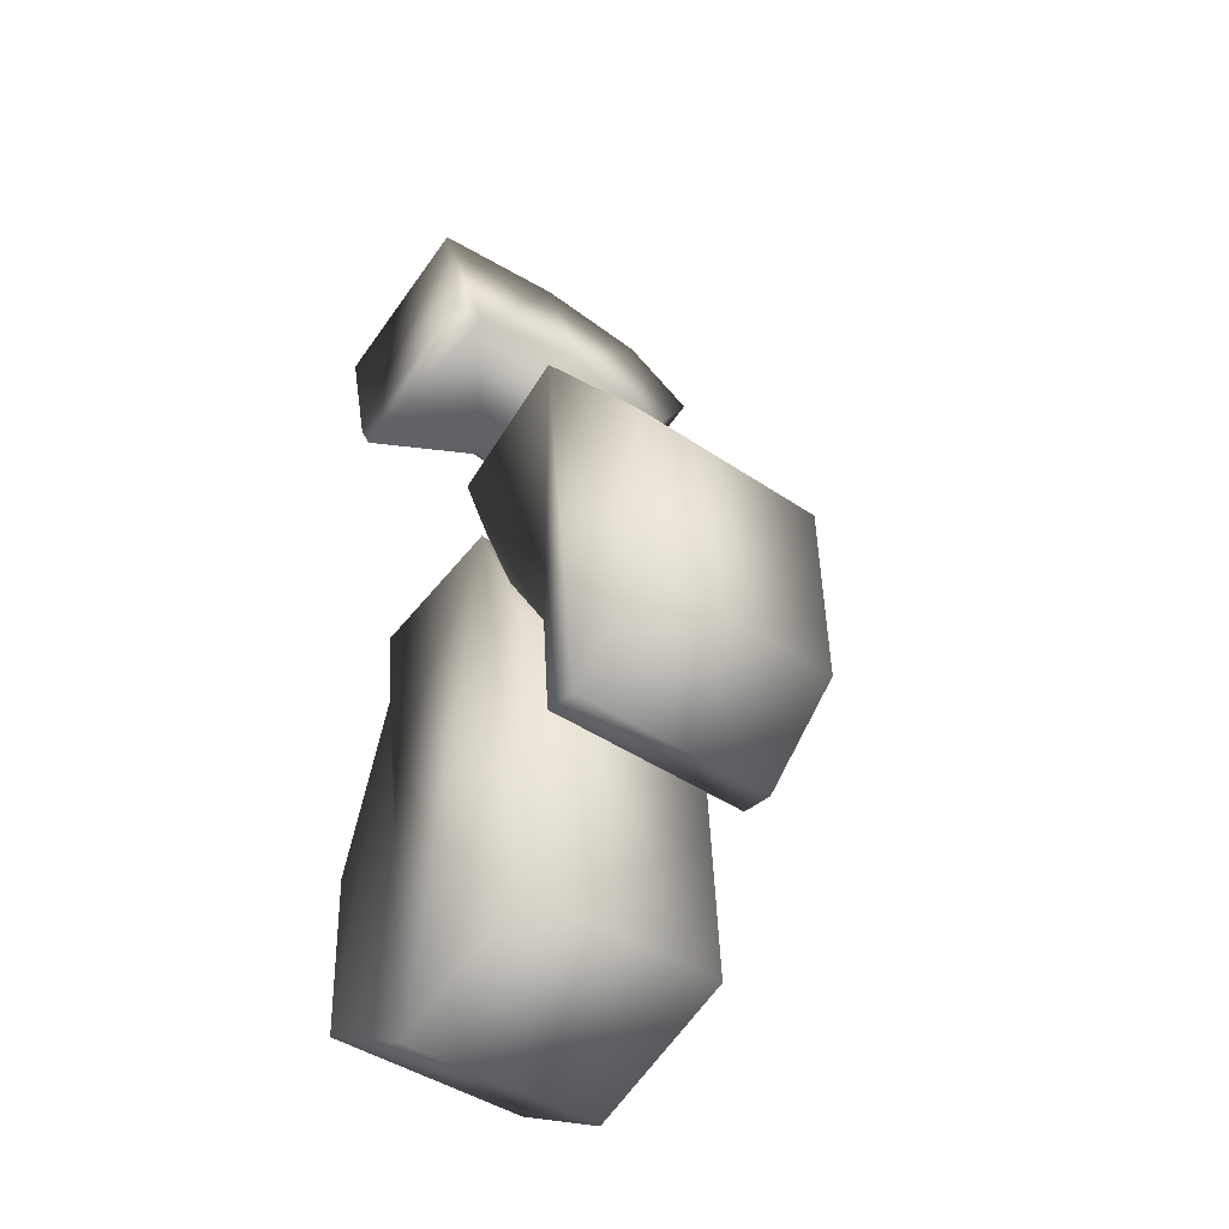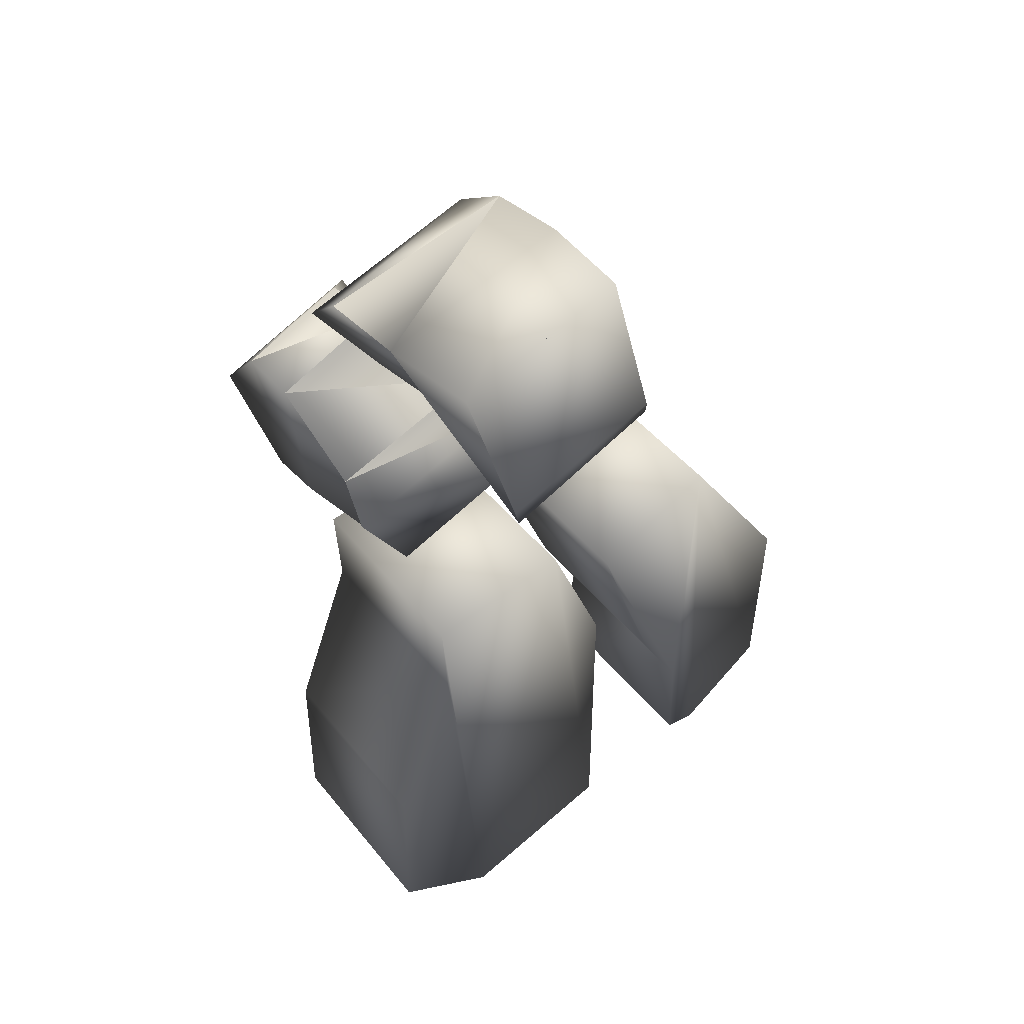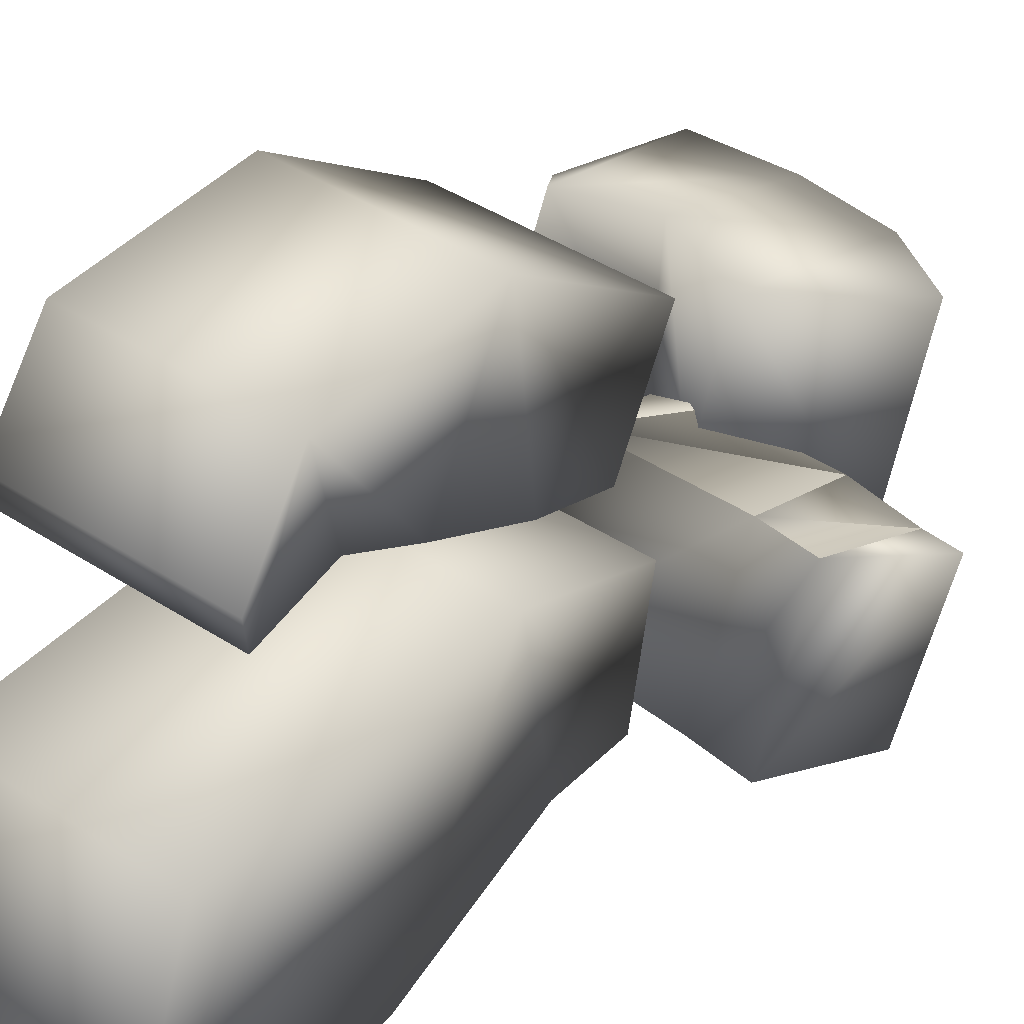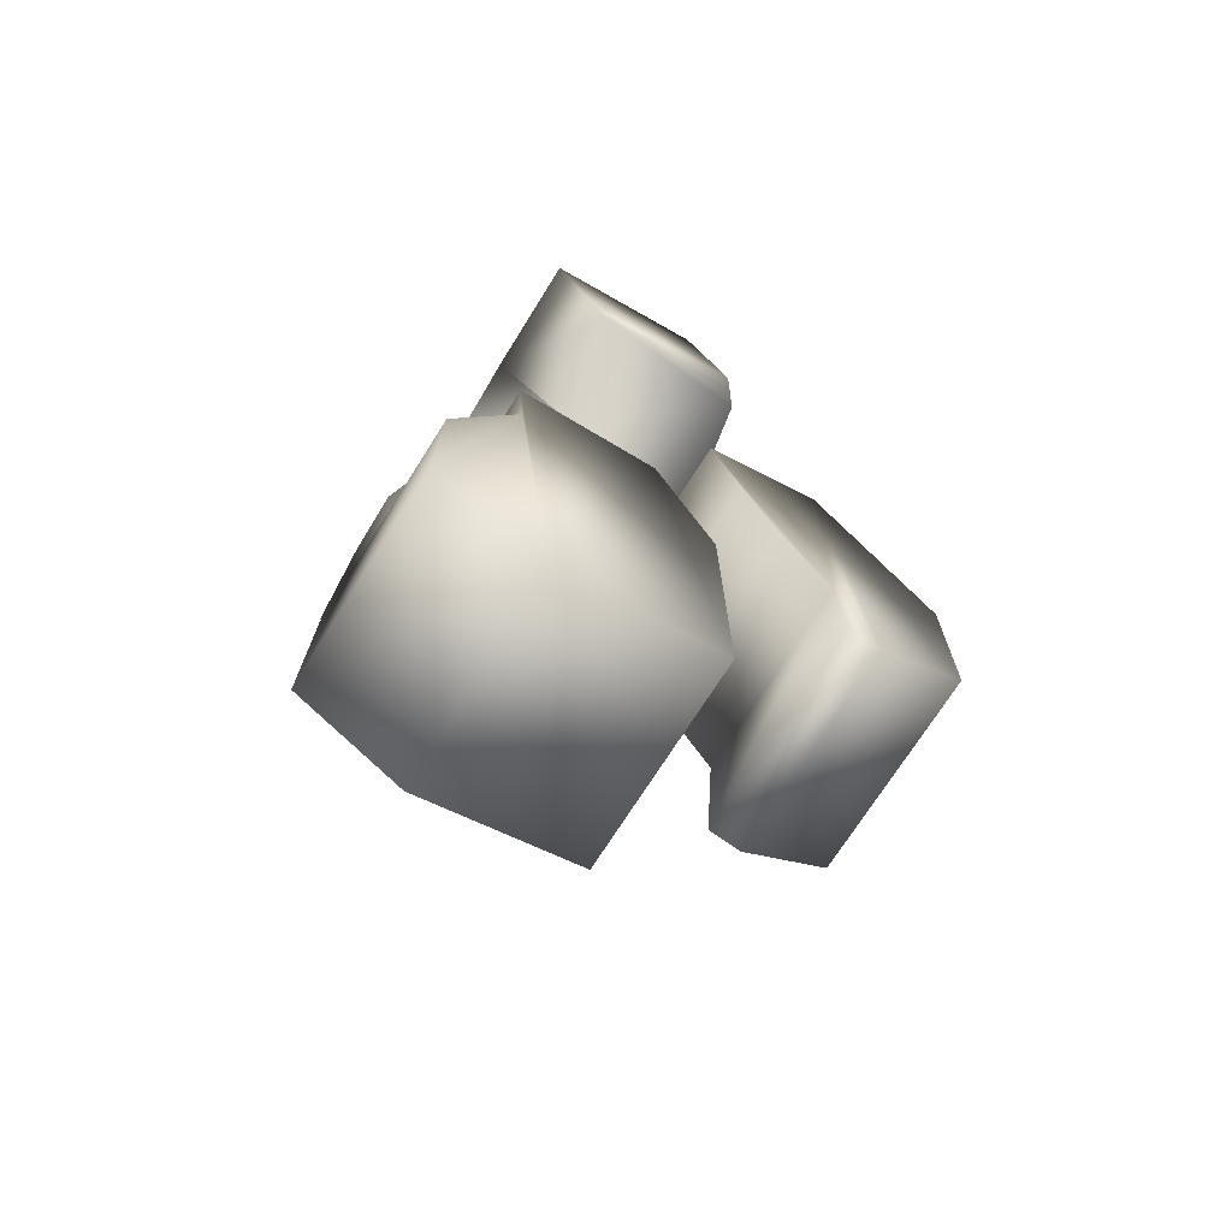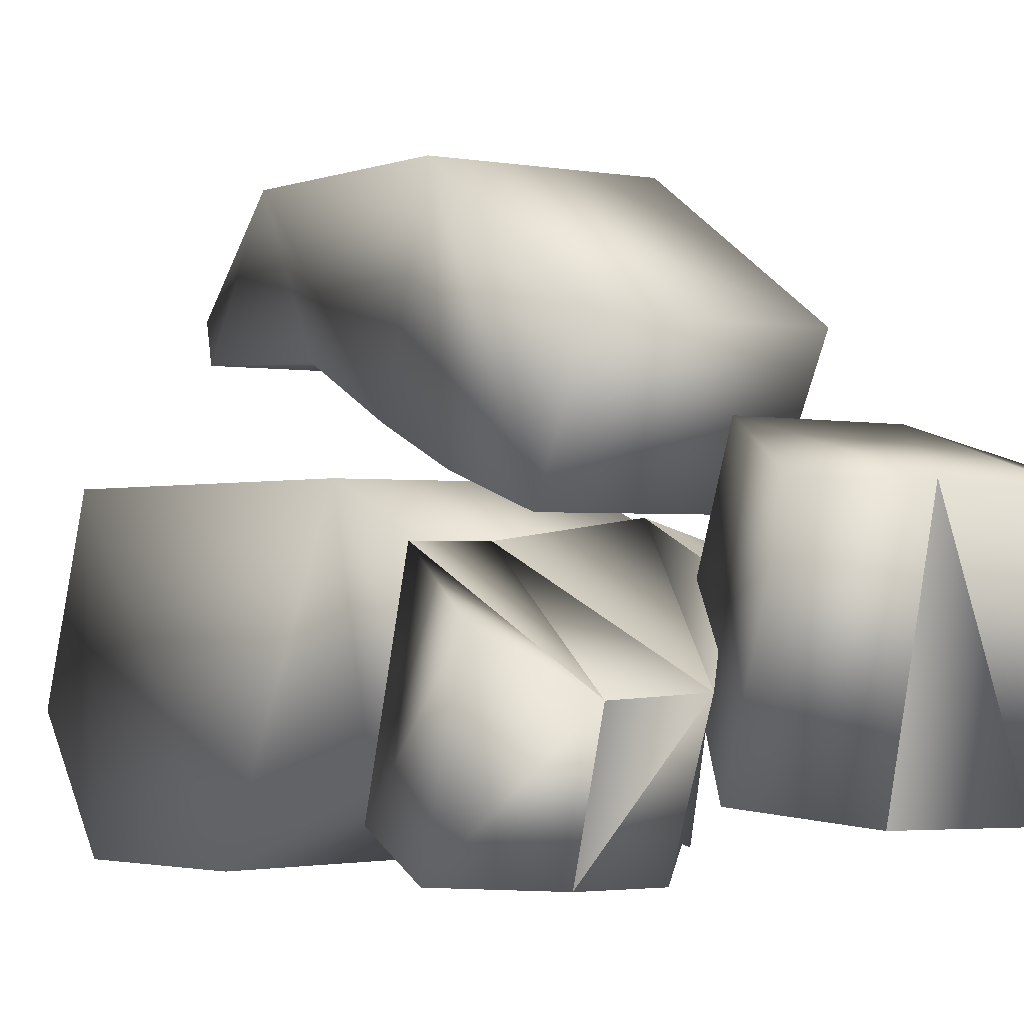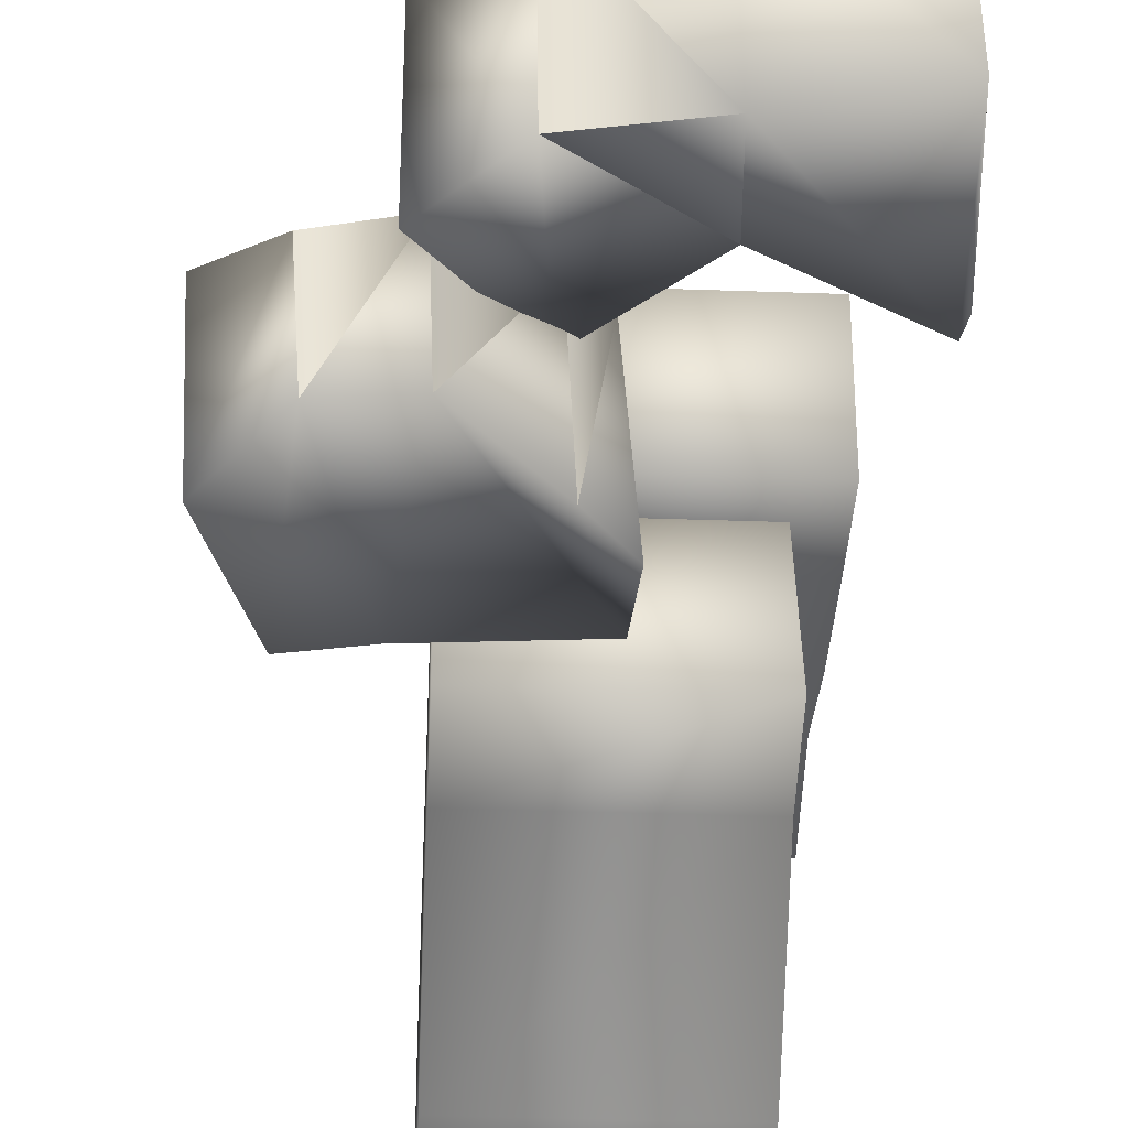
<metadata>
{"format":"obj","ext":"obj","renderer":"f3d","projection":"perspective","resolution":1024,"background":"white","views":[{"elev":-45.2,"azim":142.2,"up":"+Z"},{"elev":44.4,"azim":54.7,"up":"+Z"},{"elev":41.0,"azim":-141.0,"up":"+Y"},{"elev":-74.1,"azim":58.9,"up":"+Z"},{"elev":-3.0,"azim":-37.6,"up":"+Y"},{"elev":-58.5,"azim":-1.1,"up":"+Y"}]}
</metadata>
<code>
o R_FOOT01_R_FOOT01_WHITE_BONE
v -10.88 -45.04 -26.34
v -11.48 -45.38 -25.31
v -10.97 -45.38 -24.99
v -10.18 -45.06 -26
v -10.21 -45.44 -24.8
v -9.429 -45.19 -26.04
v -9.336 -45.6 -24.66
v -9.285 -45.31 -25.81
v -10.94 -46.82 -25.32
v -11.46 -46.72 -25.76
v -10.86 -45.98 -26.68
v -10.15 -46.22 -26.05
v -10.19 -46.82 -25.23
v -9.295 -46.39 -26.37
v -9.321 -46.8 -25.07
v -9.261 -46.45 -26.22
v -11.82 -47.08 -26.29
v -12.26 -47.07 -26.75
v -11.98 -46.85 -27.58
v -11.52 -46.84 -27.52
v -11.32 -47.08 -26.26
v -10.55 -46.57 -27.66
v -10.77 -46.93 -26.82
v -10.51 -46.97 -27.06
v -12.02 -45.59 -27.18
v -12.34 -45.96 -26.34
v -11.89 -46.28 -25.99
v -11.6 -45.58 -27.14
v -11.36 -46.25 -25.92
v -10.61 -45.44 -27.27
v -10.83 -45.74 -26.43
v -10.61 -45.61 -26.67
v -11.41 -47.15 -30.9
v -11.45 -45.17 -30.95
v -11.44 -46.36 -31.36
v -11.38 -47.16 -29.66
v -11.39 -45.22 -28.68
v -11.35 -46.71 -28.4
v -11.34 -46.76 -27.76
v -11.36 -45.68 -27.6
v -9.946 -45.13 -30.99
v -9.93 -46.32 -31.4
v -9.886 -45.18 -28.72
v -9.848 -45.65 -27.64
v -9.828 -46.73 -27.8
v -9.846 -46.68 -28.44
v -9.868 -47.13 -29.69
v -9.901 -47.12 -30.94
v -9.631 -44.27 -30.27
v -9.625 -44.51 -30.23
v -11.13 -44.54 -30.2
v -11.14 -44.3 -30.23
v -9.633 -43.63 -29.78
v -11.11 -43.66 -29.74
v -9.597 -43.62 -28.39
v -11.07 -43.65 -28.35
v -9.546 -44.49 -27.15
v -11.05 -44.53 -27.11
v -11.04 -45.42 -27.54
v -9.538 -45.38 -27.58
v -11.07 -45.19 -28.18
v -9.559 -45.16 -28.22
v -10.97 -44.92 -28.86
v -9.582 -44.89 -28.89
v -11 -44.57 -29.45
v -9.605 -44.54 -29.49
f 1 2 3
f 1 3 4
f 4 3 5
f 4 5 6
f 6 5 7
f 6 7 8
f 9 10 11
f 2 9 3
f 2 10 9
f 1 10 2
f 1 11 10
f 12 9 11
f 3 12 4
f 3 9 12
f 4 11 1
f 4 12 11
f 13 9 12
f 3 13 5
f 3 9 13
f 14 13 12
f 6 12 4
f 6 14 12
f 15 13 14
f 5 15 7
f 5 13 15
f 16 15 14
f 7 16 8
f 7 15 16
f 6 15 7
f 6 14 15
f 8 14 6
f 8 16 14
f 17 18 19
f 20 17 19
f 21 17 20
f 22 21 20
f 23 21 22
f 24 23 22
f 25 26 27
f 17 27 18
f 27 26 18
f 18 26 19
f 26 25 19
f 19 25 17
f 25 27 17
f 25 27 28
f 20 28 17
f 28 27 17
f 17 27 19
f 27 25 19
f 19 25 20
f 25 28 20
f 28 27 29
f 21 29 17
f 29 27 17
f 17 27 20
f 27 28 20
f 20 28 21
f 28 29 21
f 28 29 30
f 22 30 21
f 30 29 21
f 21 29 20
f 29 28 20
f 20 28 22
f 28 30 22
f 30 29 31
f 23 31 21
f 31 29 21
f 21 29 22
f 29 30 22
f 22 30 23
f 30 31 23
f 30 31 32
f 24 32 23
f 32 31 23
f 23 31 22
f 31 30 22
f 22 30 24
f 30 32 24
f 33 34 35
f 36 34 33
f 37 34 36
f 38 37 36
f 39 37 38
f 40 37 39
f 41 42 35
f 34 41 35
f 43 41 34
f 37 43 34
f 44 43 37
f 40 44 37
f 44 40 39
f 45 44 39
f 45 39 38
f 46 45 38
f 46 38 36
f 47 46 36
f 47 36 33
f 48 47 33
f 42 48 33
f 35 42 33
f 46 47 48
f 42 46 48
f 42 45 46
f 44 45 42
f 41 44 42
f 43 44 41
f 49 50 51
f 52 49 51
f 53 49 52
f 54 53 52
f 55 53 54
f 56 55 54
f 57 55 56
f 58 57 56
f 57 58 59
f 60 57 59
f 60 59 61
f 62 60 61
f 62 61 63
f 64 62 63
f 64 63 65
f 66 64 65
f 66 65 51
f 50 66 51
f 64 60 62
f 66 60 64
f 57 60 66
f 57 66 50
f 49 57 50
f 53 57 49
f 55 57 53
f 54 52 51
f 65 54 51
f 63 54 65
f 56 54 63
f 61 56 63
f 59 56 61
f 58 56 59

</code>
